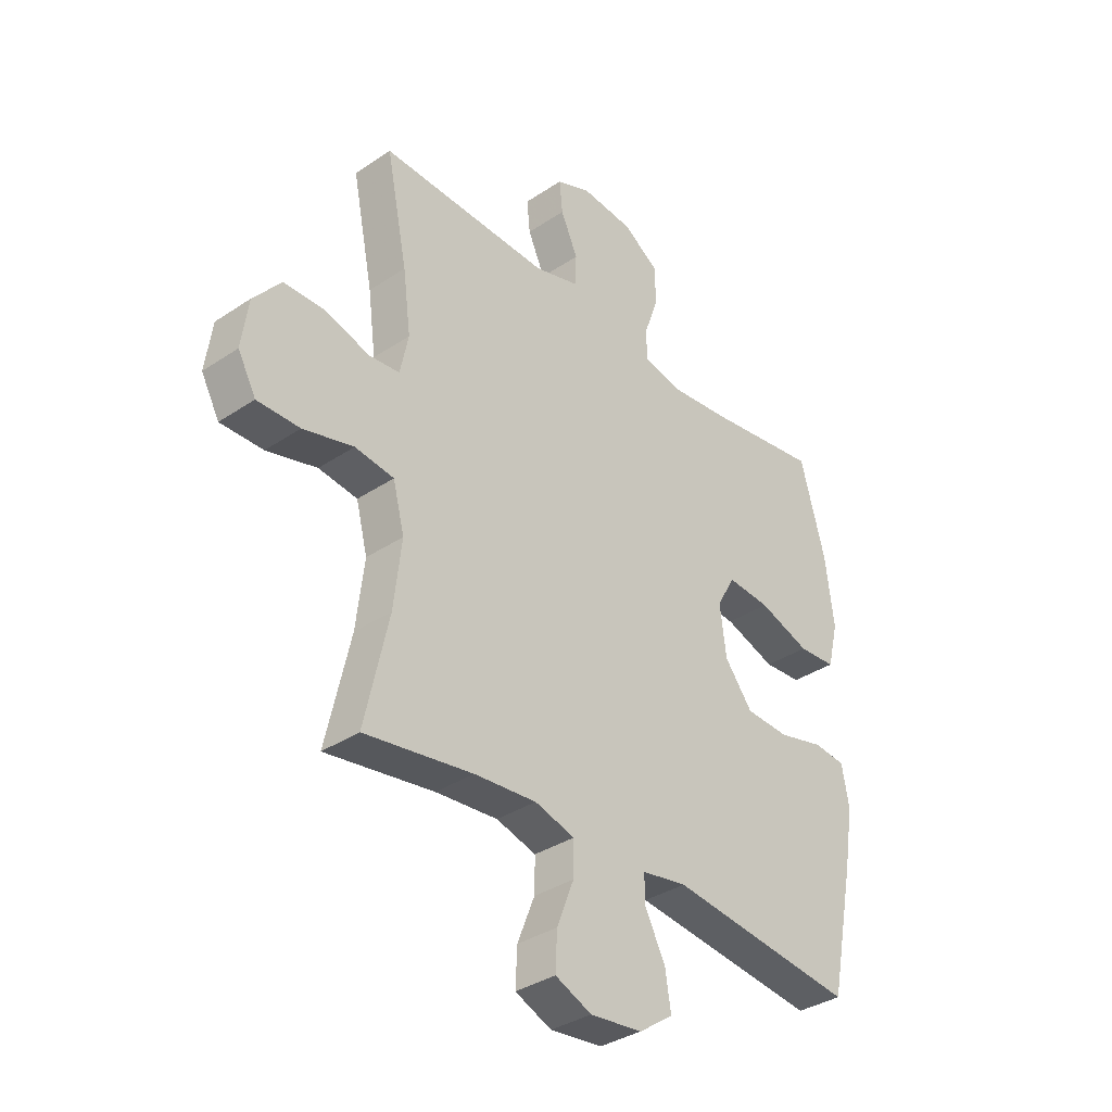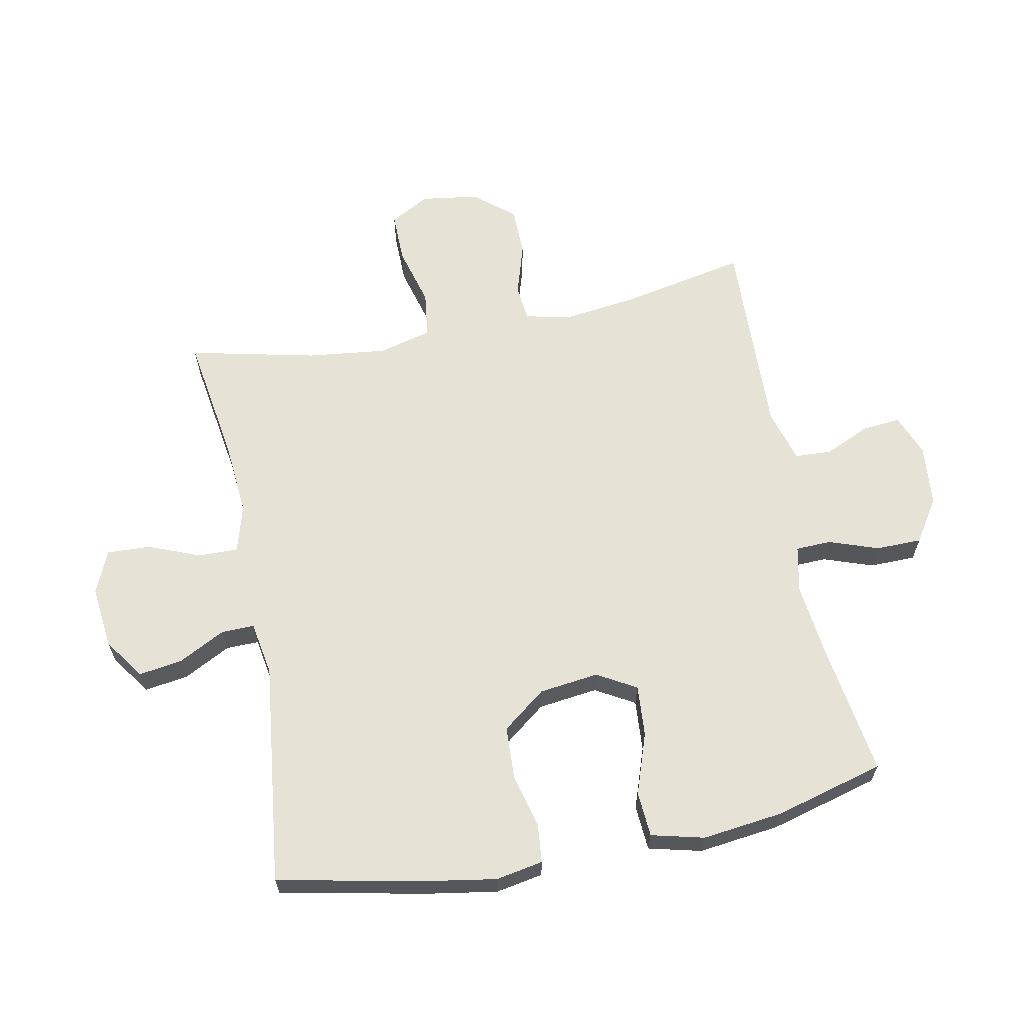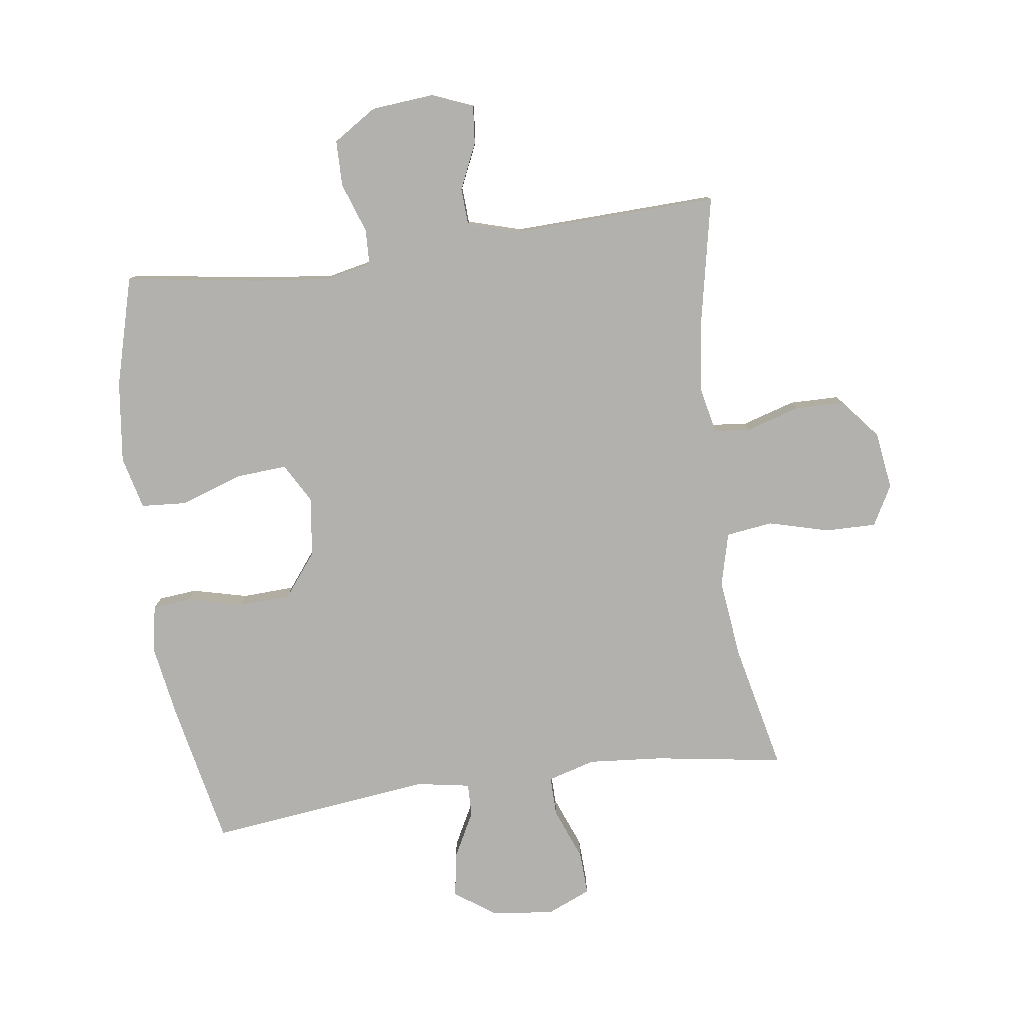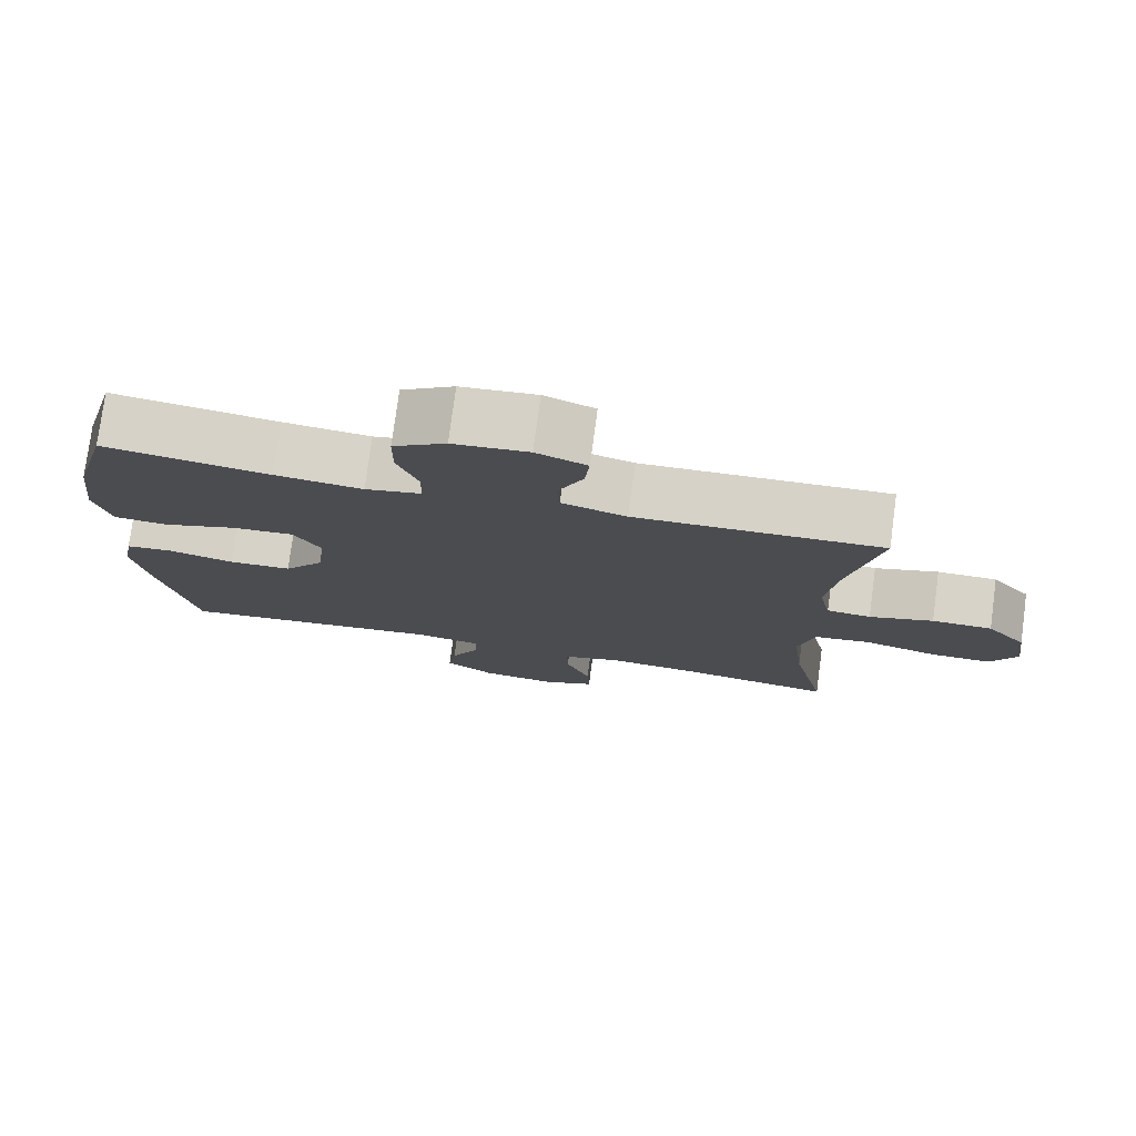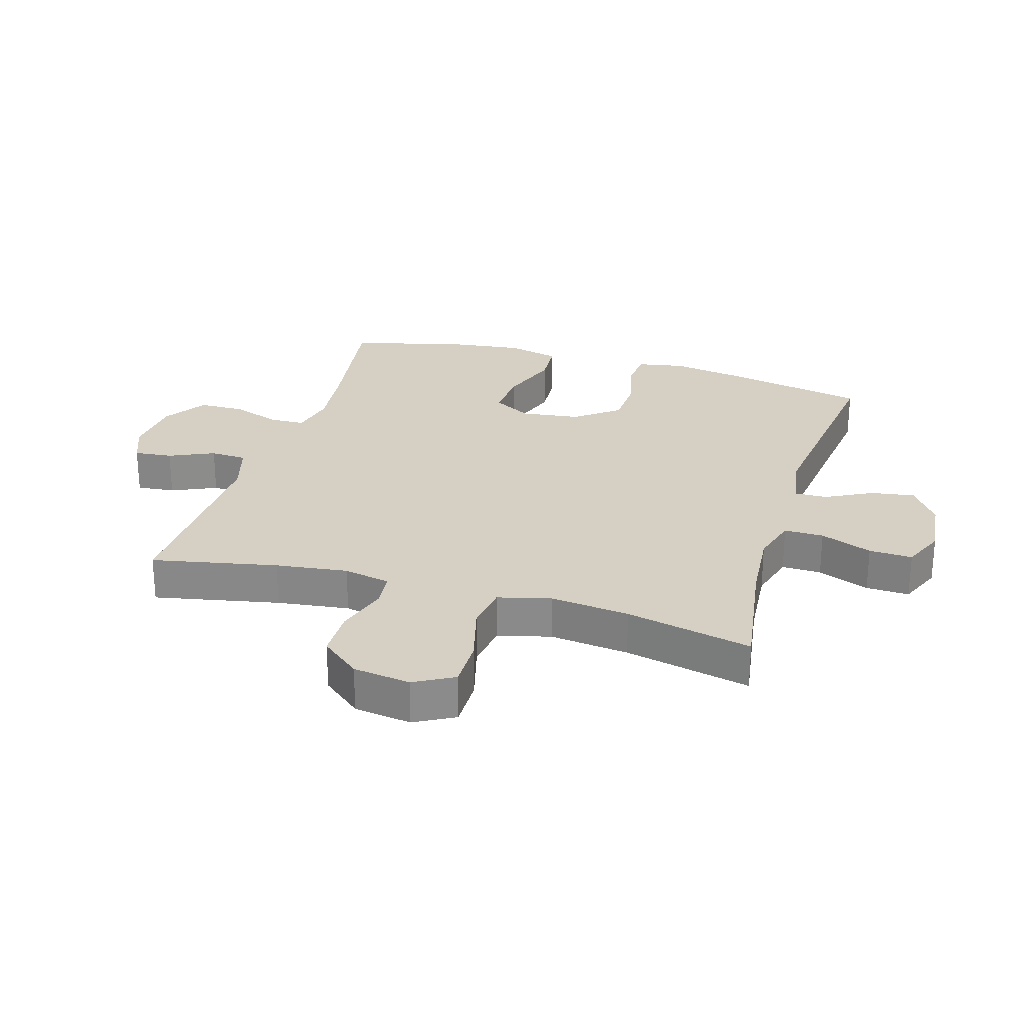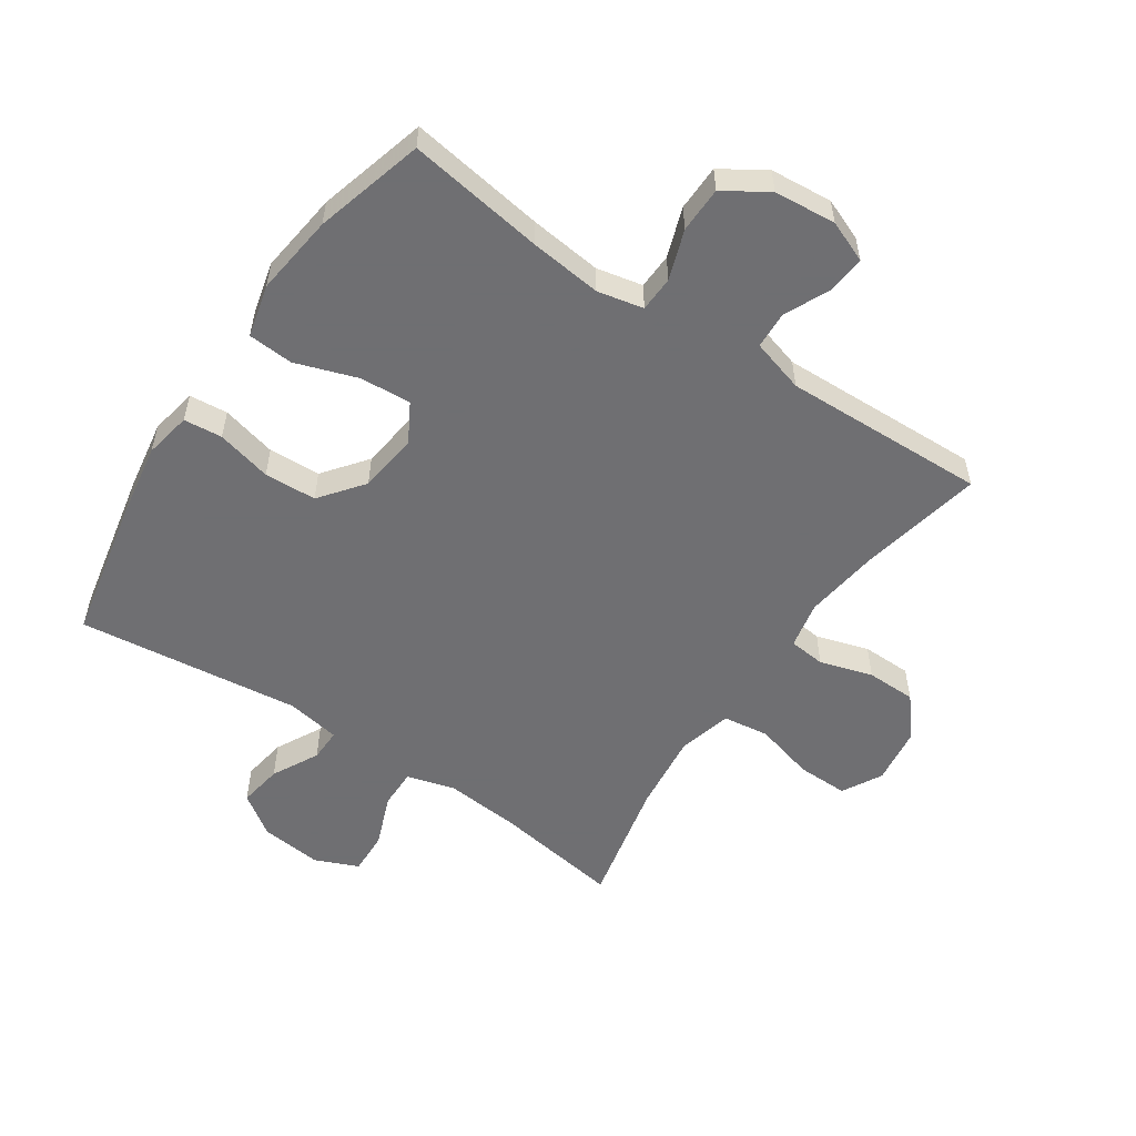
<metadata>
{"format":"obj","ext":"obj","renderer":"f3d","projection":"perspective","resolution":1024,"background":"white","views":[{"elev":-35.4,"azim":131.5,"up":"+Z"},{"elev":63.5,"azim":-101.1,"up":"+Y"},{"elev":-79.2,"azim":7.8,"up":"+Y"},{"elev":77.1,"azim":7.6,"up":"+Z"},{"elev":26.3,"azim":106.6,"up":"+Y"},{"elev":-54.7,"azim":-34.1,"up":"+Y"}]}
</metadata>
<code>
v -0.5 0.07 0.5
v -0.28 0.07 0.467
v -0.164 0.07 0.454
v -0.09 0.07 0.47
v -0.088 0.07 0.527
v -0.116 0.07 0.607
v -0.115 0.07 0.681
v -0.045 0.07 0.726
v 0.055 0.07 0.735
v 0.122 0.07 0.708
v 0.116 0.07 0.646
v 0.083 0.07 0.573
v 0.086 0.07 0.514
v 0.172 0.07 0.489
v 0.5 0.07 0.5
v 0.459 0.07 0.297
v 0.444 0.07 0.18
v 0.46 0.07 0.104
v 0.519 0.07 0.098
v 0.604 0.07 0.124
v 0.684 0.07 0.123
v 0.737 0.07 0.059
v 0.75 0.07 -0.034
v 0.715 0.07 -0.098
v 0.633 0.07 -0.097
v 0.536 0.07 -0.071
v 0.461 0.07 -0.081
v 0.439 0.07 -0.167
v 0.454 0.07 -0.295
v 0.5 0.07 -0.5
v 0.292 0.07 -0.468
v 0.172 0.07 -0.458
v 0.095 0.07 -0.48
v 0.096 0.07 -0.544
v 0.129 0.07 -0.628
v 0.132 0.07 -0.698
v 0.062 0.07 -0.728
v -0.038 0.07 -0.717
v -0.104 0.07 -0.671
v -0.093 0.07 -0.6
v -0.054 0.07 -0.525
v -0.053 0.07 -0.472
v -0.14 0.07 -0.457
v -0.5 0.07 -0.5
v -0.548 0.07 -0.265
v -0.567 0.07 -0.15
v -0.553 0.07 -0.074
v -0.491 0.07 -0.068
v -0.402 0.07 -0.09
v -0.318 0.07 -0.086
v -0.264 0.07 -0.016
v -0.252 0.07 0.08
v -0.288 0.07 0.143
v -0.371 0.07 0.137
v -0.47 0.07 0.103
v -0.543 0.07 0.108
v -0.564 0.07 0.193
v -0.548 0.07 0.324
v -0.5 0 0.5
v -0.28 0 0.467
v -0.164 0 0.454
v -0.09 0 0.47
v -0.088 0 0.527
v -0.116 0 0.607
v -0.115 0 0.681
v -0.045 0 0.726
v 0.055 0 0.735
v 0.122 0 0.708
v 0.116 0 0.646
v 0.083 0 0.573
v 0.086 0 0.514
v 0.172 0 0.489
v 0.5 0 0.5
v 0.459 0 0.297
v 0.444 0 0.18
v 0.46 0 0.104
v 0.519 0 0.098
v 0.604 0 0.124
v 0.684 0 0.123
v 0.737 0 0.059
v 0.75 0 -0.034
v 0.715 0 -0.098
v 0.633 0 -0.097
v 0.536 0 -0.071
v 0.461 0 -0.081
v 0.439 0 -0.167
v 0.454 0 -0.295
v 0.5 0 -0.5
v 0.292 0 -0.468
v 0.172 0 -0.458
v 0.095 0 -0.48
v 0.096 0 -0.544
v 0.129 0 -0.628
v 0.132 0 -0.698
v 0.062 0 -0.728
v -0.038 0 -0.717
v -0.104 0 -0.671
v -0.093 0 -0.6
v -0.054 0 -0.525
v -0.053 0 -0.472
v -0.14 0 -0.457
v -0.5 0 -0.5
v -0.548 0 -0.265
v -0.567 0 -0.15
v -0.553 0 -0.074
v -0.491 0 -0.068
v -0.402 0 -0.09
v -0.318 0 -0.086
v -0.264 0 -0.016
v -0.252 0 0.08
v -0.288 0 0.143
v -0.371 0 0.137
v -0.47 0 0.103
v -0.543 0 0.108
v -0.564 0 0.193
v -0.548 0 0.324
f 57 58 1 2
f 54 55 56 57
f 53 54 57 2
f 52 53 2 3
f 51 52 3 4
f 46 47 48 49
f 46 49 50
f 43 44 45 46
f 42 43 46 50
f 38 39 40 41
f 38 41 42
f 37 38 42
f 34 35 36 37
f 33 34 37 42
f 32 33 42 50
f 29 30 31
f 28 29 31 32
f 27 28 32 50
f 23 24 25 26
f 19 20 21 22
f 18 19 22 23
f 14 15 16
f 13 14 16 17
f 9 10 11 12
f 9 12 13
f 8 9 13
f 5 6 7 8
f 4 5 8 13
f 51 4 13 17
f 18 23 26 27
f 27 50 51
f 17 18 27 51
f 60 59 116 115
f 115 114 113 112
f 60 115 112 111
f 61 60 111 110
f 62 61 110 109
f 107 106 105 104
f 108 107 104
f 104 103 102 101
f 108 104 101 100
f 99 98 97 96
f 100 99 96
f 100 96 95
f 95 94 93 92
f 100 95 92 91
f 108 100 91 90
f 89 88 87
f 90 89 87 86
f 108 90 86 85
f 84 83 82 81
f 80 79 78 77
f 81 80 77 76
f 74 73 72
f 75 74 72 71
f 70 69 68 67
f 71 70 67
f 71 67 66
f 66 65 64 63
f 71 66 63 62
f 75 71 62 109
f 85 84 81 76
f 109 108 85
f 109 85 76 75
f 1 59 60 2
f 2 60 61 3
f 3 61 62 4
f 4 62 63 5
f 5 63 64 6
f 6 64 65 7
f 7 65 66 8
f 8 66 67 9
f 9 67 68 10
f 10 68 69 11
f 11 69 70 12
f 12 70 71 13
f 13 71 72 14
f 14 72 73 15
f 15 73 74 16
f 16 74 75 17
f 17 75 76 18
f 18 76 77 19
f 19 77 78 20
f 20 78 79 21
f 21 79 80 22
f 22 80 81 23
f 23 81 82 24
f 24 82 83 25
f 25 83 84 26
f 26 84 85 27
f 27 85 86 28
f 28 86 87 29
f 29 87 88 30
f 30 88 89 31
f 31 89 90 32
f 32 90 91 33
f 33 91 92 34
f 34 92 93 35
f 35 93 94 36
f 36 94 95 37
f 37 95 96 38
f 38 96 97 39
f 39 97 98 40
f 40 98 99 41
f 41 99 100 42
f 42 100 101 43
f 43 101 102 44
f 44 102 103 45
f 45 103 104 46
f 46 104 105 47
f 47 105 106 48
f 48 106 107 49
f 49 107 108 50
f 50 108 109 51
f 51 109 110 52
f 52 110 111 53
f 53 111 112 54
f 54 112 113 55
f 55 113 114 56
f 56 114 115 57
f 57 115 116 58
f 58 116 59 1

</code>
